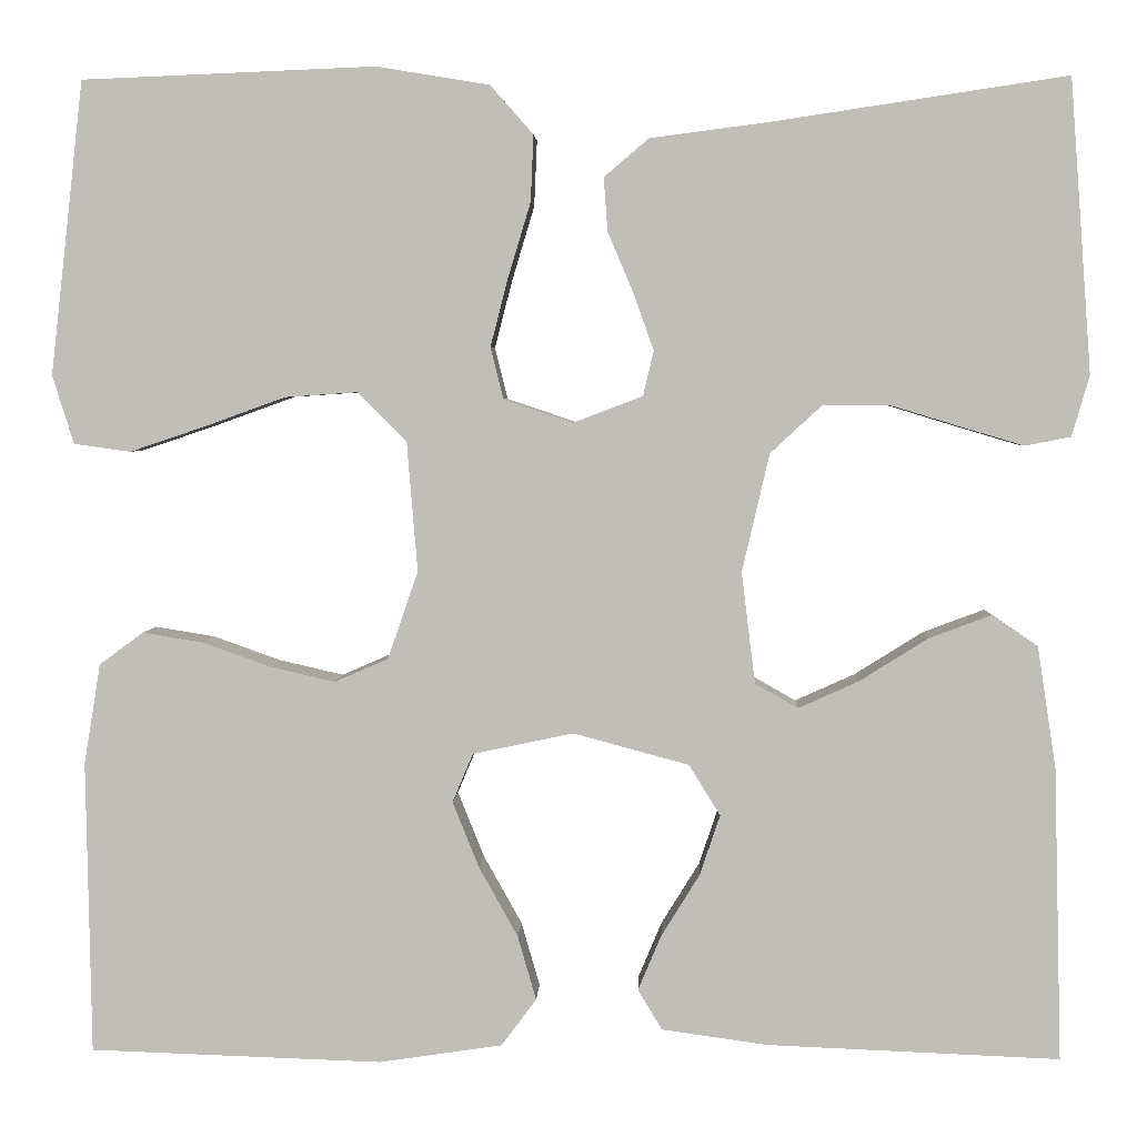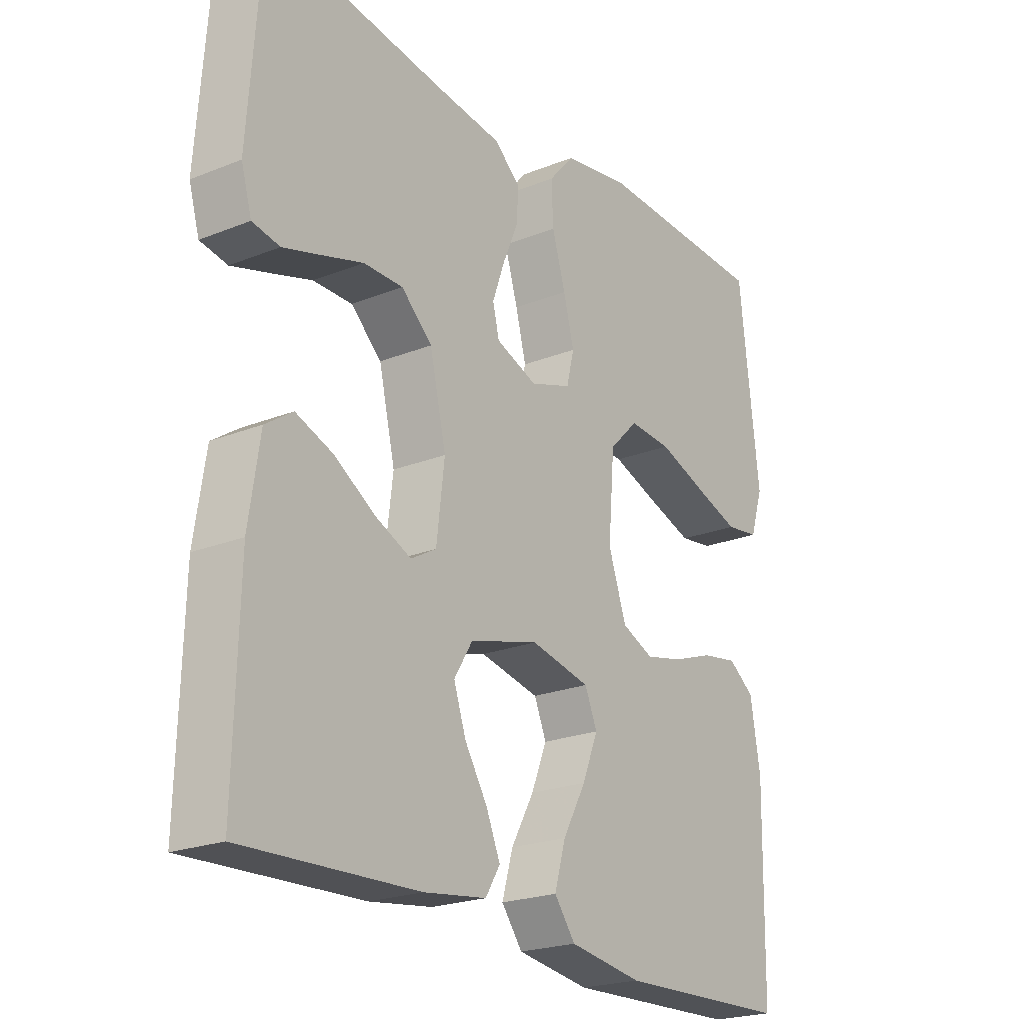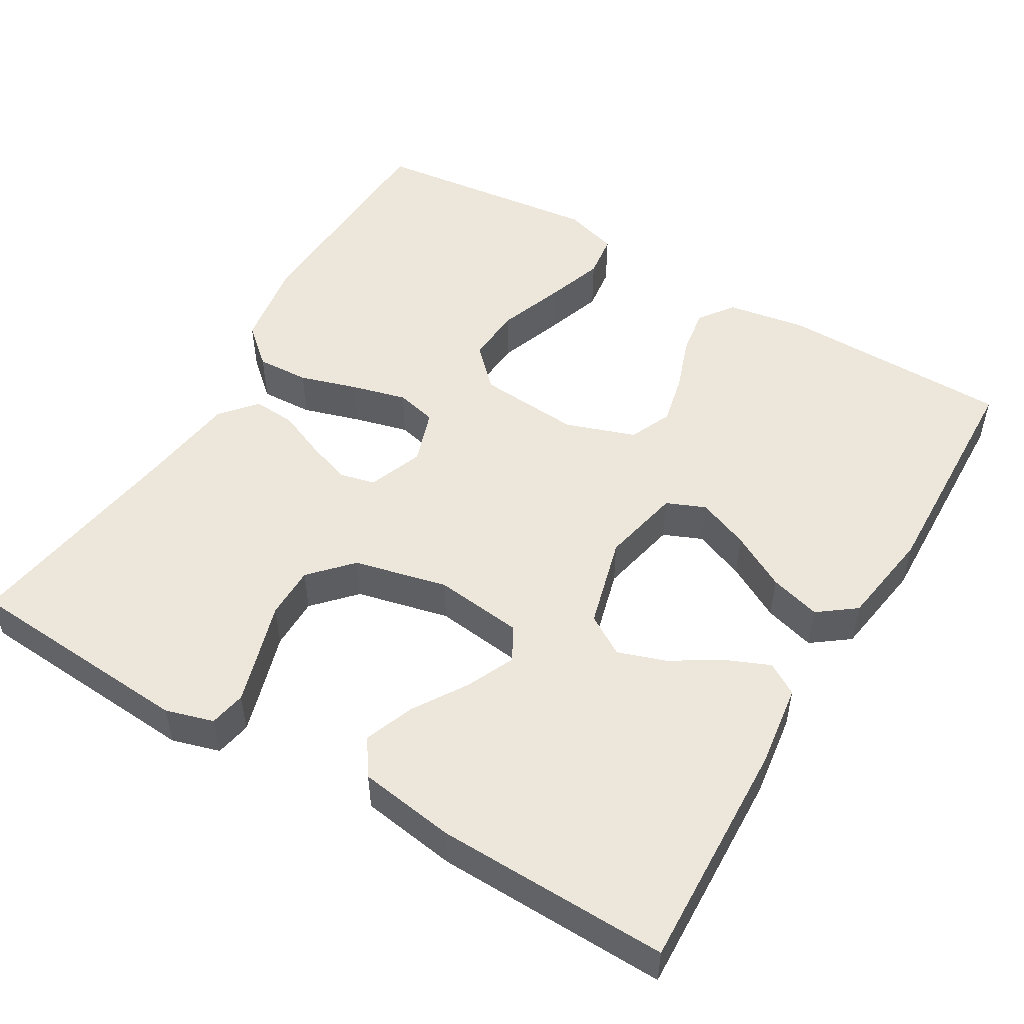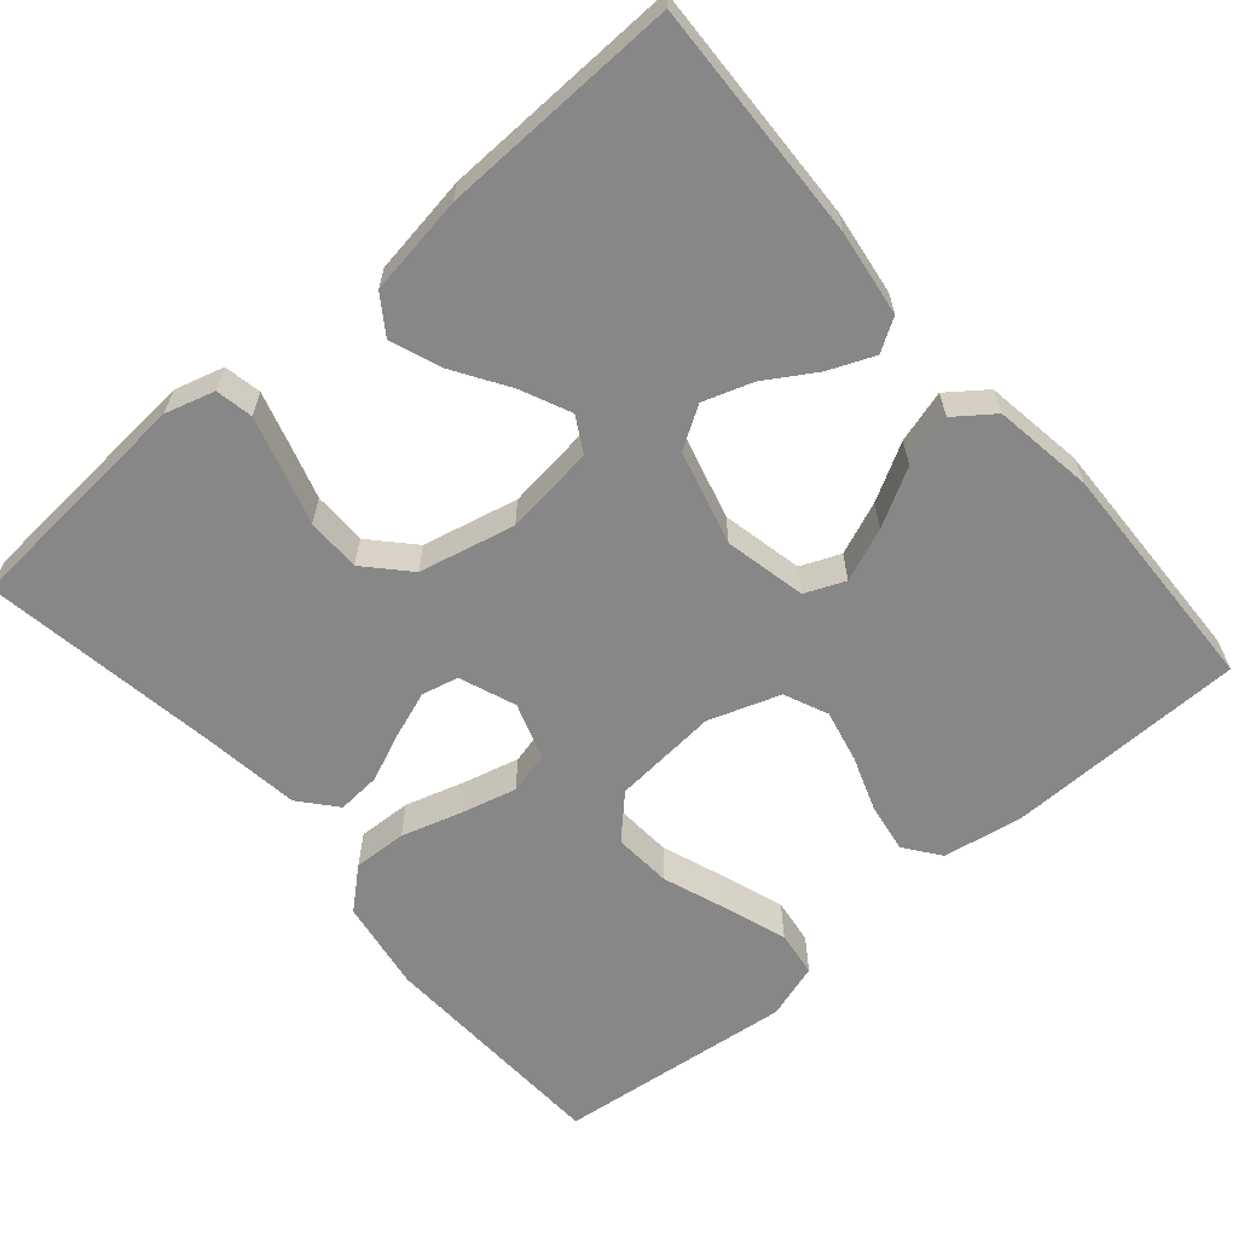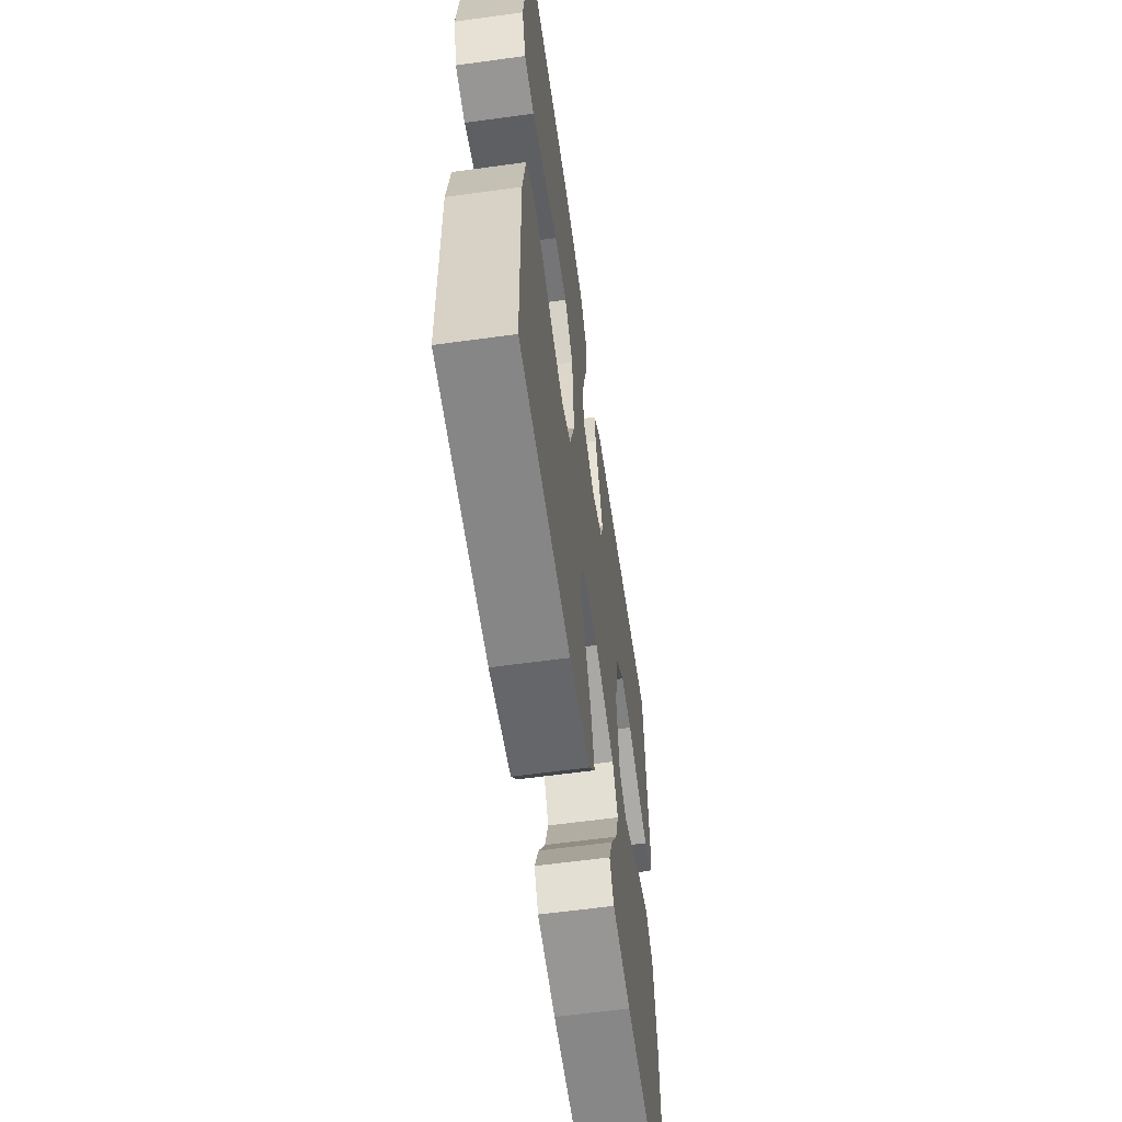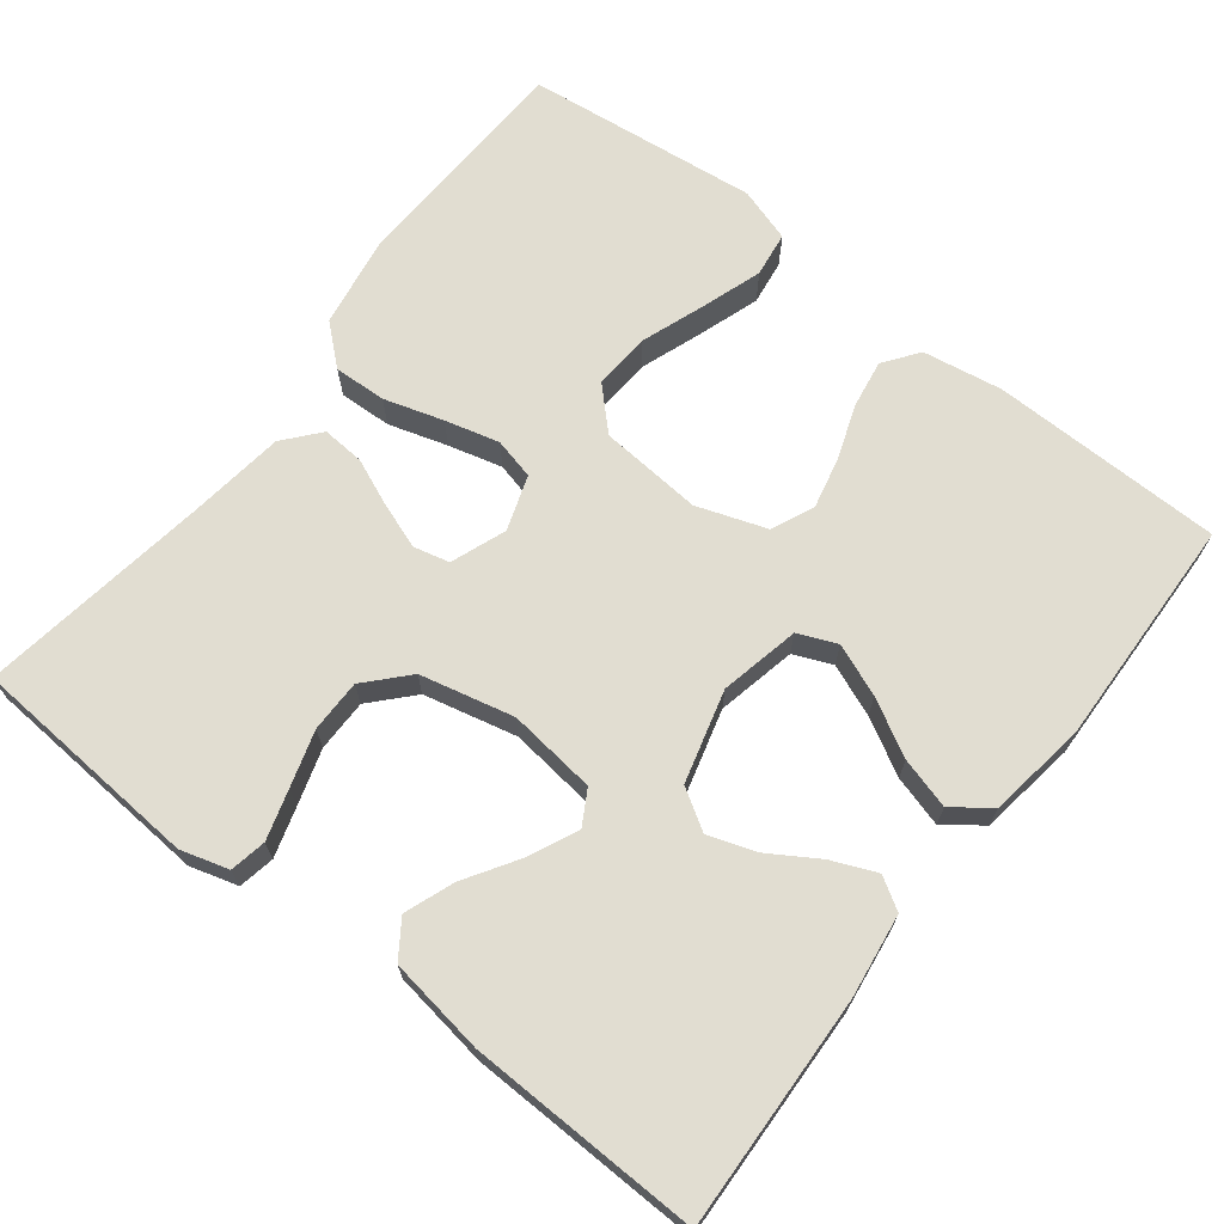
<metadata>
{"format":"obj","ext":"obj","renderer":"f3d","projection":"perspective","resolution":1024,"background":"white","views":[{"elev":3.8,"azim":2.3,"up":"+Z"},{"elev":-22.2,"azim":124.8,"up":"+Z"},{"elev":50.9,"azim":120.6,"up":"+Y"},{"elev":-62.6,"azim":130.8,"up":"+Y"},{"elev":-60.3,"azim":-82.0,"up":"+Z"},{"elev":68.8,"azim":127.8,"up":"+Y"}]}
</metadata>
<code>
v -0.5 0.07 0.5
v -0.2 0.07 0.512
v -0.084 0.07 0.493
v -0.04 0.07 0.443
v -0.043 0.07 0.375
v -0.066 0.07 0.299
v -0.084 0.07 0.229
v -0.071 0.07 0.176
v 0 0.07 0.152
v 0.071 0.07 0.179
v 0.082 0.07 0.225
v 0.061 0.07 0.284
v 0.035 0.07 0.345
v 0.031 0.07 0.4
v 0.077 0.07 0.439
v 0.2 0.07 0.455
v 0.5 0.07 0.5
v 0.522 0.07 0.2
v 0.504 0.07 0.138
v 0.457 0.07 0.129
v 0.393 0.07 0.148
v 0.321 0.07 0.17
v 0.253 0.07 0.17
v 0.2 0.07 0.121
v 0.172 0.07 0
v 0.186 0.07 -0.114
v 0.23 0.07 -0.139
v 0.292 0.07 -0.111
v 0.362 0.07 -0.067
v 0.426 0.07 -0.043
v 0.473 0.07 -0.075
v 0.492 0.07 -0.2
v 0.5 0.07 -0.5
v 0.2 0.07 -0.488
v 0.092 0.07 -0.473
v 0.067 0.07 -0.432
v 0.091 0.07 -0.375
v 0.13 0.07 -0.312
v 0.151 0.07 -0.25
v 0.119 0.07 -0.198
v 0 0.07 -0.166
v -0.103 0.07 -0.188
v -0.124 0.07 -0.238
v -0.097 0.07 -0.305
v -0.057 0.07 -0.377
v -0.038 0.07 -0.443
v -0.074 0.07 -0.491
v -0.2 0.07 -0.51
v -0.5 0.07 -0.5
v -0.505 0.07 -0.2
v -0.488 0.07 -0.097
v -0.443 0.07 -0.064
v -0.381 0.07 -0.074
v -0.311 0.07 -0.099
v -0.245 0.07 -0.114
v -0.19 0.07 -0.09
v -0.159 0.07 0
v -0.17 0.07 0.133
v -0.22 0.07 0.183
v -0.294 0.07 0.178
v -0.377 0.07 0.148
v -0.454 0.07 0.122
v -0.512 0.07 0.13
v -0.534 0.07 0.2
v -0.5 0 0.5
v -0.2 0 0.512
v -0.084 0 0.493
v -0.04 0 0.443
v -0.043 0 0.375
v -0.066 0 0.299
v -0.084 0 0.229
v -0.071 0 0.176
v 0 0 0.152
v 0.071 0 0.179
v 0.082 0 0.225
v 0.061 0 0.284
v 0.035 0 0.345
v 0.031 0 0.4
v 0.077 0 0.439
v 0.2 0 0.455
v 0.5 0 0.5
v 0.522 0 0.2
v 0.504 0 0.138
v 0.457 0 0.129
v 0.393 0 0.148
v 0.321 0 0.17
v 0.253 0 0.17
v 0.2 0 0.121
v 0.172 0 0
v 0.186 0 -0.114
v 0.23 0 -0.139
v 0.292 0 -0.111
v 0.362 0 -0.067
v 0.426 0 -0.043
v 0.473 0 -0.075
v 0.492 0 -0.2
v 0.5 0 -0.5
v 0.2 0 -0.488
v 0.092 0 -0.473
v 0.067 0 -0.432
v 0.091 0 -0.375
v 0.13 0 -0.312
v 0.151 0 -0.25
v 0.119 0 -0.198
v 0 0 -0.166
v -0.103 0 -0.188
v -0.124 0 -0.238
v -0.097 0 -0.305
v -0.057 0 -0.377
v -0.038 0 -0.443
v -0.074 0 -0.491
v -0.2 0 -0.51
v -0.5 0 -0.5
v -0.505 0 -0.2
v -0.488 0 -0.097
v -0.443 0 -0.064
v -0.381 0 -0.074
v -0.311 0 -0.099
v -0.245 0 -0.114
v -0.19 0 -0.09
v -0.159 0 0
v -0.17 0 0.133
v -0.22 0 0.183
v -0.294 0 0.178
v -0.377 0 0.148
v -0.454 0 0.122
v -0.512 0 0.13
v -0.534 0 0.2
f 4 5 6
f 3 4 6
f 2 3 6
f 1 2 6
f 64 1 6
f 63 64 6
f 62 63 6
f 61 62 6
f 60 61 6
f 59 60 6 7
f 58 59 7 8
f 57 58 8 9
f 56 57 9 10
f 52 53 54
f 51 52 54
f 50 51 54
f 49 50 54
f 48 49 54
f 47 48 54
f 46 47 54
f 45 46 54
f 44 45 54
f 43 44 54 55
f 42 43 55 56
f 36 37 38
f 35 36 38
f 34 35 38
f 33 34 38
f 32 33 38
f 31 32 38
f 30 31 38
f 29 30 38
f 28 29 38
f 27 28 38 39
f 26 27 39 40
f 20 21 22
f 19 20 22
f 18 19 22
f 17 18 22
f 16 17 22
f 16 22 23
f 15 16 23
f 14 15 23
f 13 14 23
f 12 13 23
f 11 12 23 24
f 41 42 56 10
f 41 10 11
f 40 41 11
f 26 40 11
f 25 26 11
f 11 24 25
f 70 69 68
f 70 68 67
f 70 67 66
f 70 66 65
f 70 65 128
f 70 128 127
f 70 127 126
f 70 126 125
f 70 125 124
f 71 70 124 123
f 72 71 123 122
f 73 72 122 121
f 74 73 121 120
f 118 117 116
f 118 116 115
f 118 115 114
f 118 114 113
f 118 113 112
f 118 112 111
f 118 111 110
f 118 110 109
f 118 109 108
f 119 118 108 107
f 120 119 107 106
f 102 101 100
f 102 100 99
f 102 99 98
f 102 98 97
f 102 97 96
f 102 96 95
f 102 95 94
f 102 94 93
f 102 93 92
f 103 102 92 91
f 104 103 91 90
f 86 85 84
f 86 84 83
f 86 83 82
f 86 82 81
f 86 81 80
f 87 86 80
f 87 80 79
f 87 79 78
f 87 78 77
f 87 77 76
f 88 87 76 75
f 74 120 106 105
f 75 74 105
f 75 105 104
f 75 104 90
f 75 90 89
f 89 88 75
f 1 65 66 2
f 2 66 67 3
f 3 67 68 4
f 4 68 69 5
f 5 69 70 6
f 6 70 71 7
f 7 71 72 8
f 8 72 73 9
f 9 73 74 10
f 10 74 75 11
f 11 75 76 12
f 12 76 77 13
f 13 77 78 14
f 14 78 79 15
f 15 79 80 16
f 16 80 81 17
f 17 81 82 18
f 18 82 83 19
f 19 83 84 20
f 20 84 85 21
f 21 85 86 22
f 22 86 87 23
f 23 87 88 24
f 24 88 89 25
f 25 89 90 26
f 26 90 91 27
f 27 91 92 28
f 28 92 93 29
f 29 93 94 30
f 30 94 95 31
f 31 95 96 32
f 32 96 97 33
f 33 97 98 34
f 34 98 99 35
f 35 99 100 36
f 36 100 101 37
f 37 101 102 38
f 38 102 103 39
f 39 103 104 40
f 40 104 105 41
f 41 105 106 42
f 42 106 107 43
f 43 107 108 44
f 44 108 109 45
f 45 109 110 46
f 46 110 111 47
f 47 111 112 48
f 48 112 113 49
f 49 113 114 50
f 50 114 115 51
f 51 115 116 52
f 52 116 117 53
f 53 117 118 54
f 54 118 119 55
f 55 119 120 56
f 56 120 121 57
f 57 121 122 58
f 58 122 123 59
f 59 123 124 60
f 60 124 125 61
f 61 125 126 62
f 62 126 127 63
f 63 127 128 64
f 64 128 65 1

</code>
